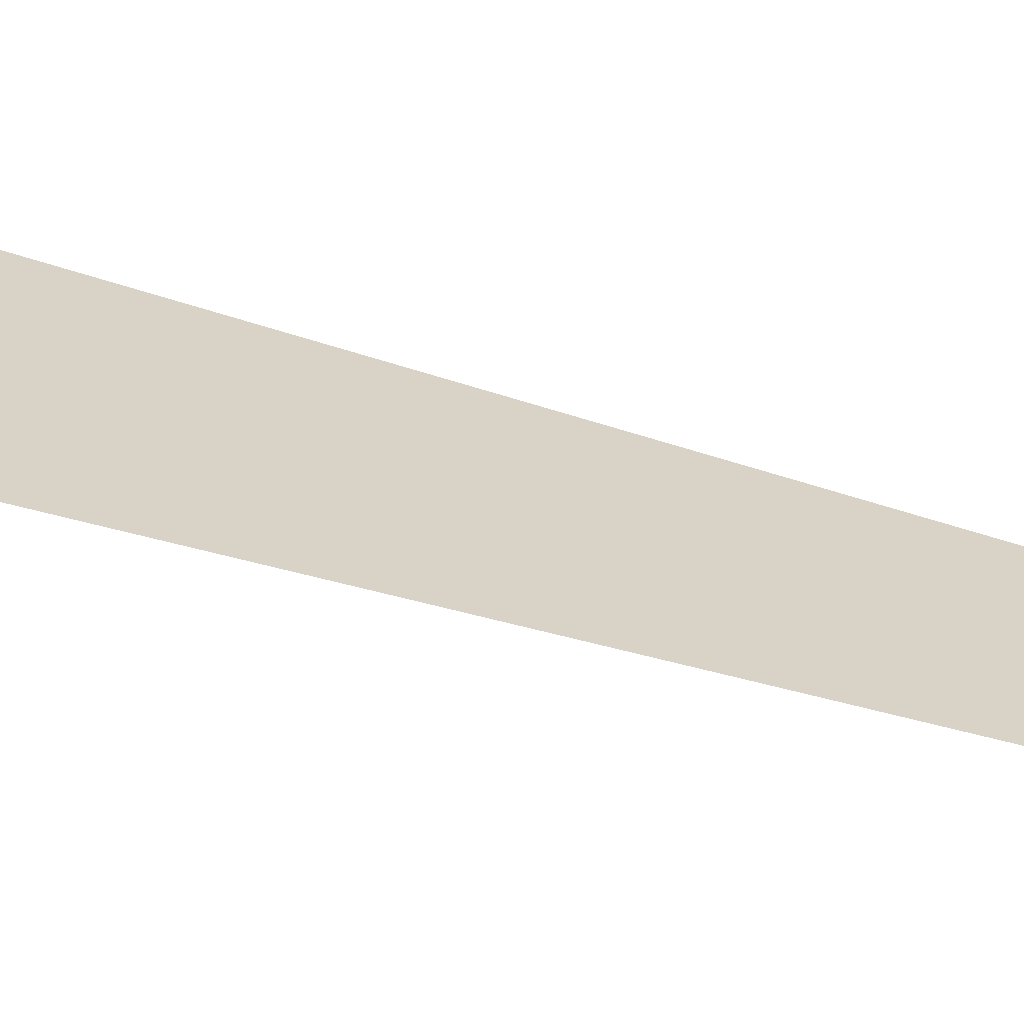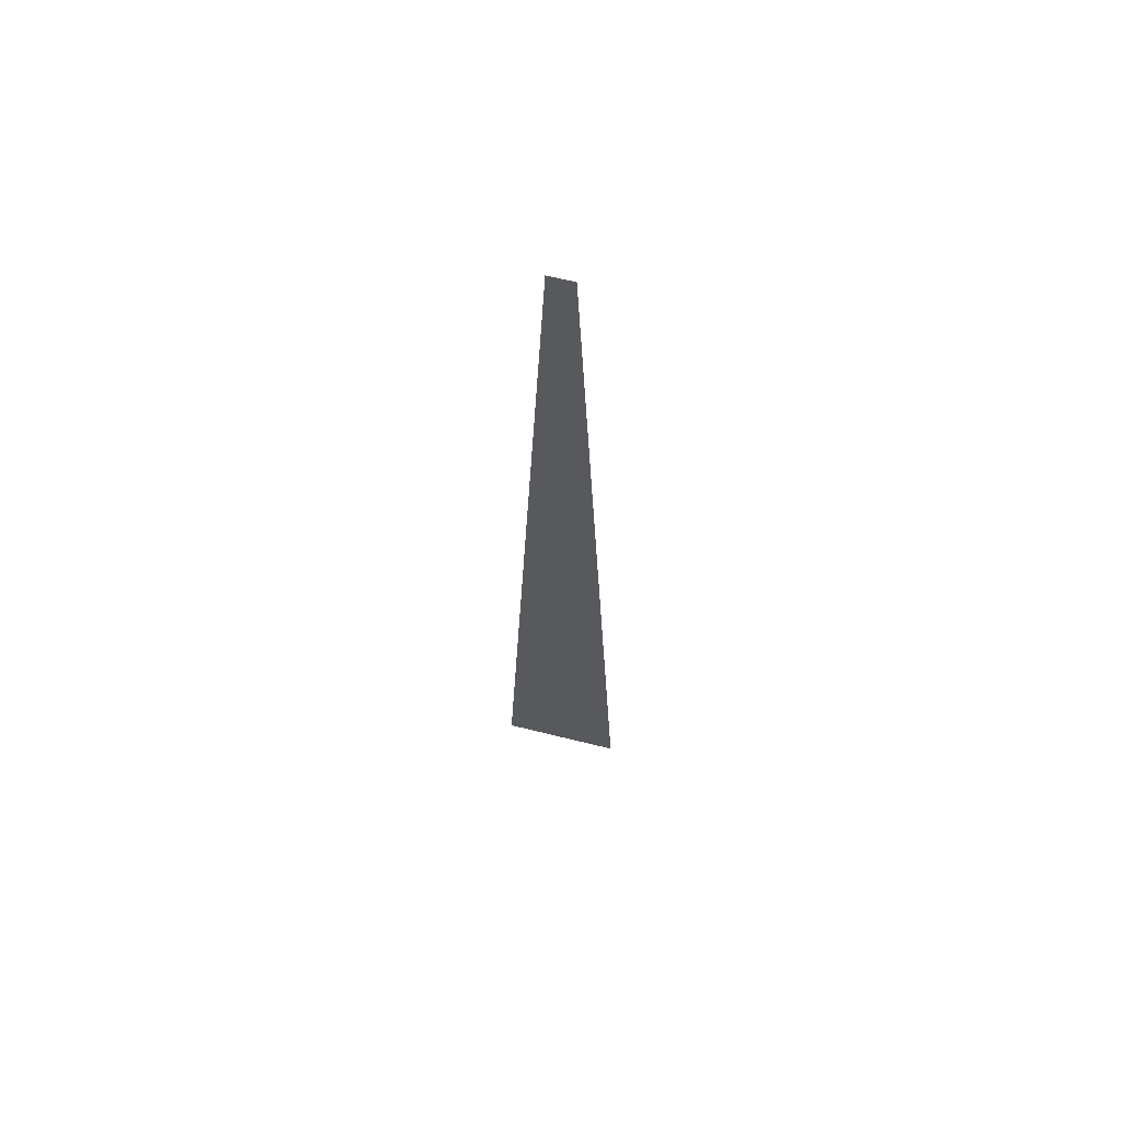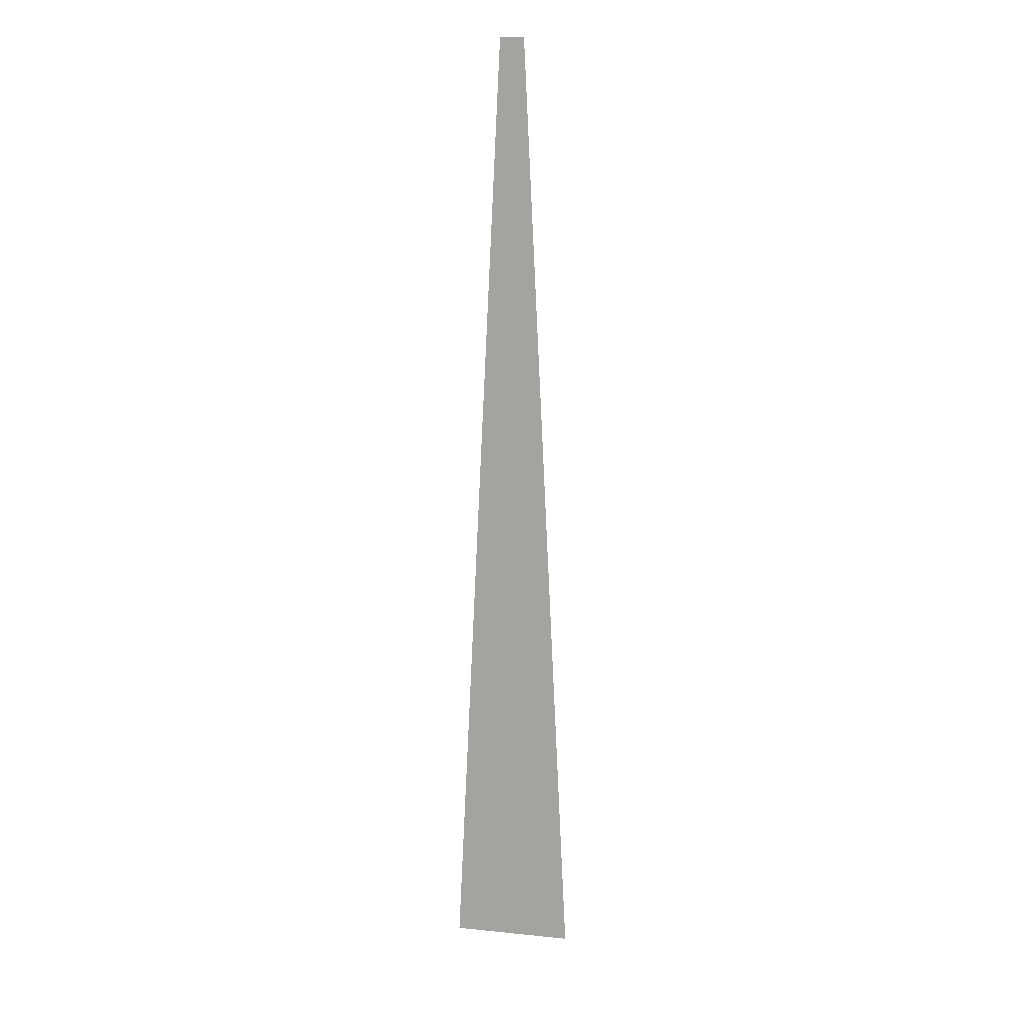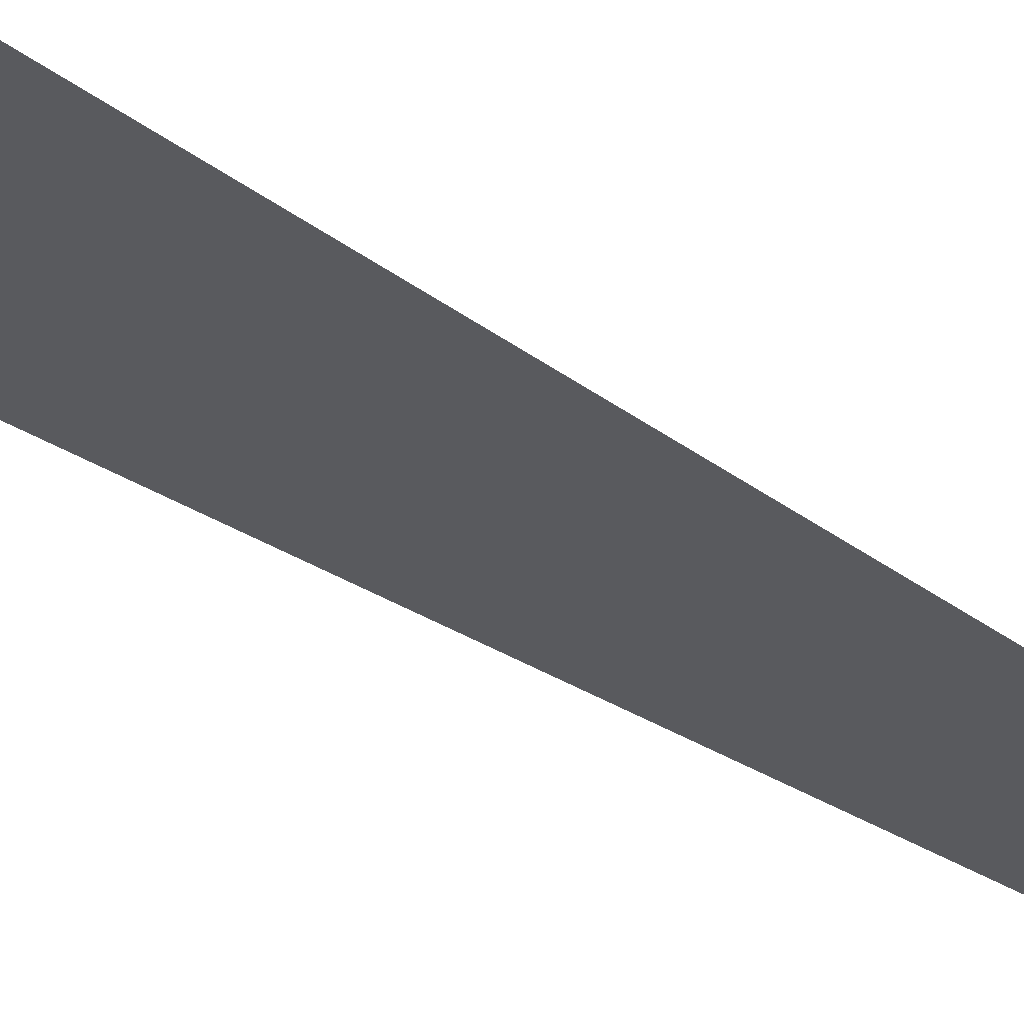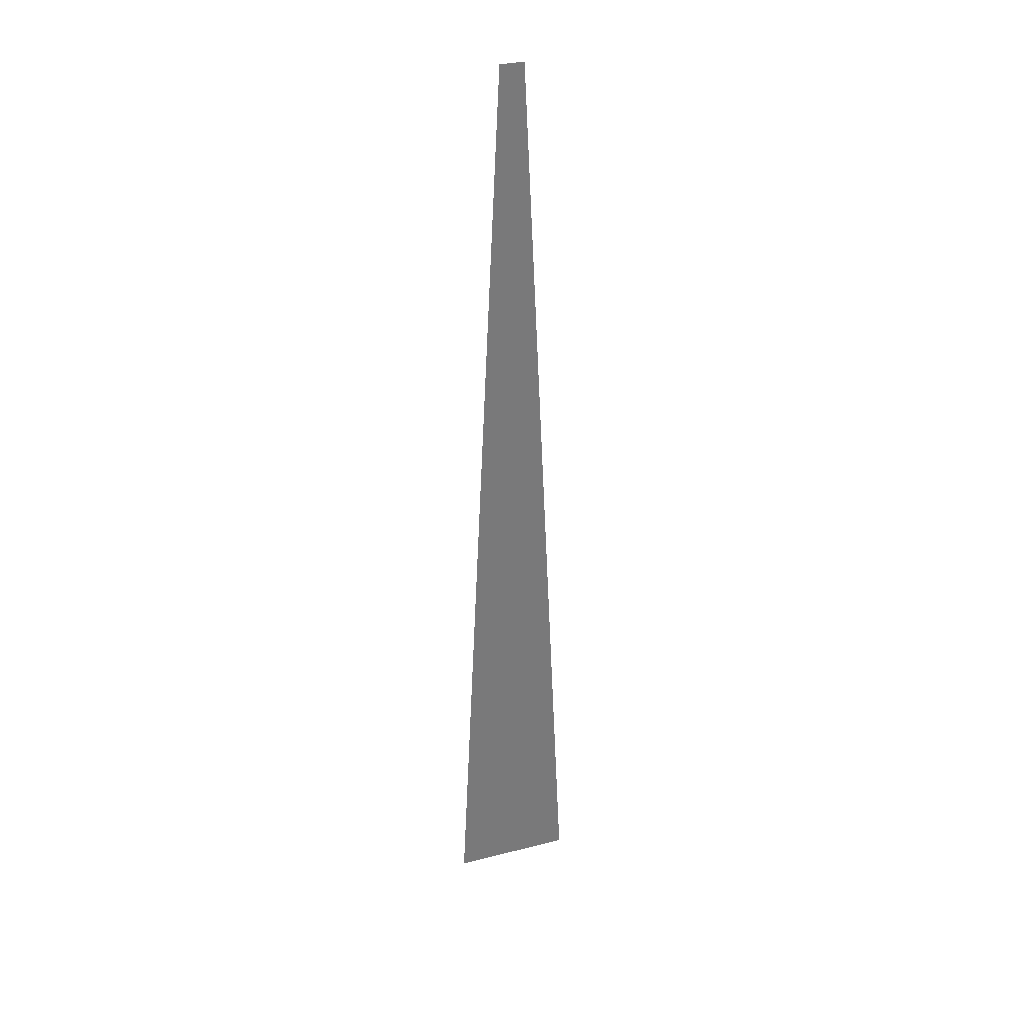
<metadata>
{"format":"obj","ext":"obj","renderer":"f3d","projection":"perspective","resolution":1024,"background":"white","views":[{"elev":27.9,"azim":-60.6,"up":"+Y"},{"elev":64.5,"azim":-165.9,"up":"+Z"},{"elev":13.6,"azim":-167.4,"up":"+Z"},{"elev":-31.7,"azim":-134.9,"up":"+Y"},{"elev":32.7,"azim":-19.4,"up":"+Z"}]}
</metadata>
<code>
o Blade
v 0 0 0
v 0.01 0 0
v 0.006 0 0.08
v 0.004 0 0.08
f 1 3 2
f 3 1 4

</code>
